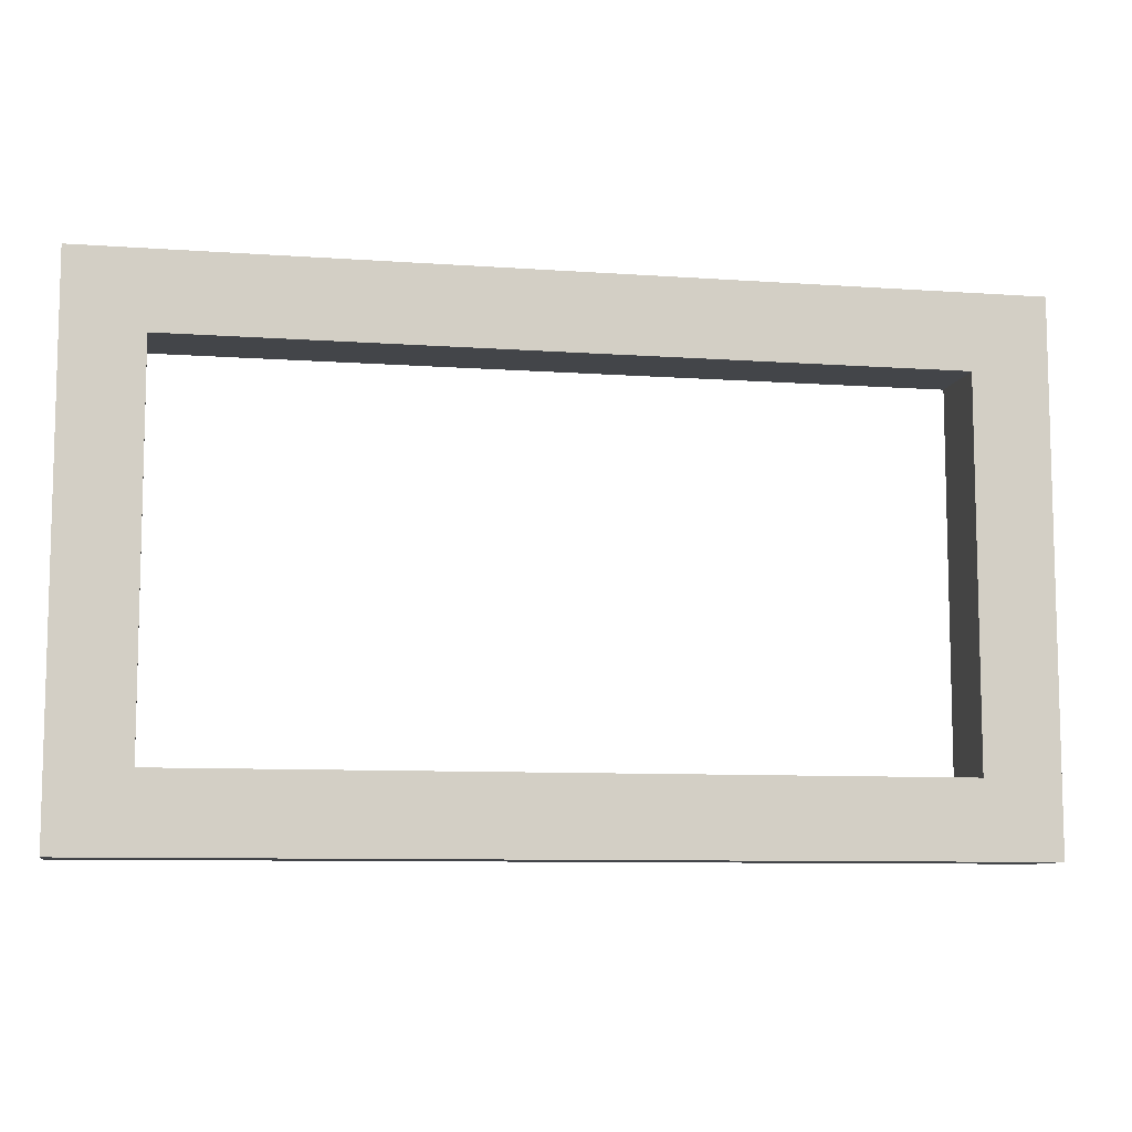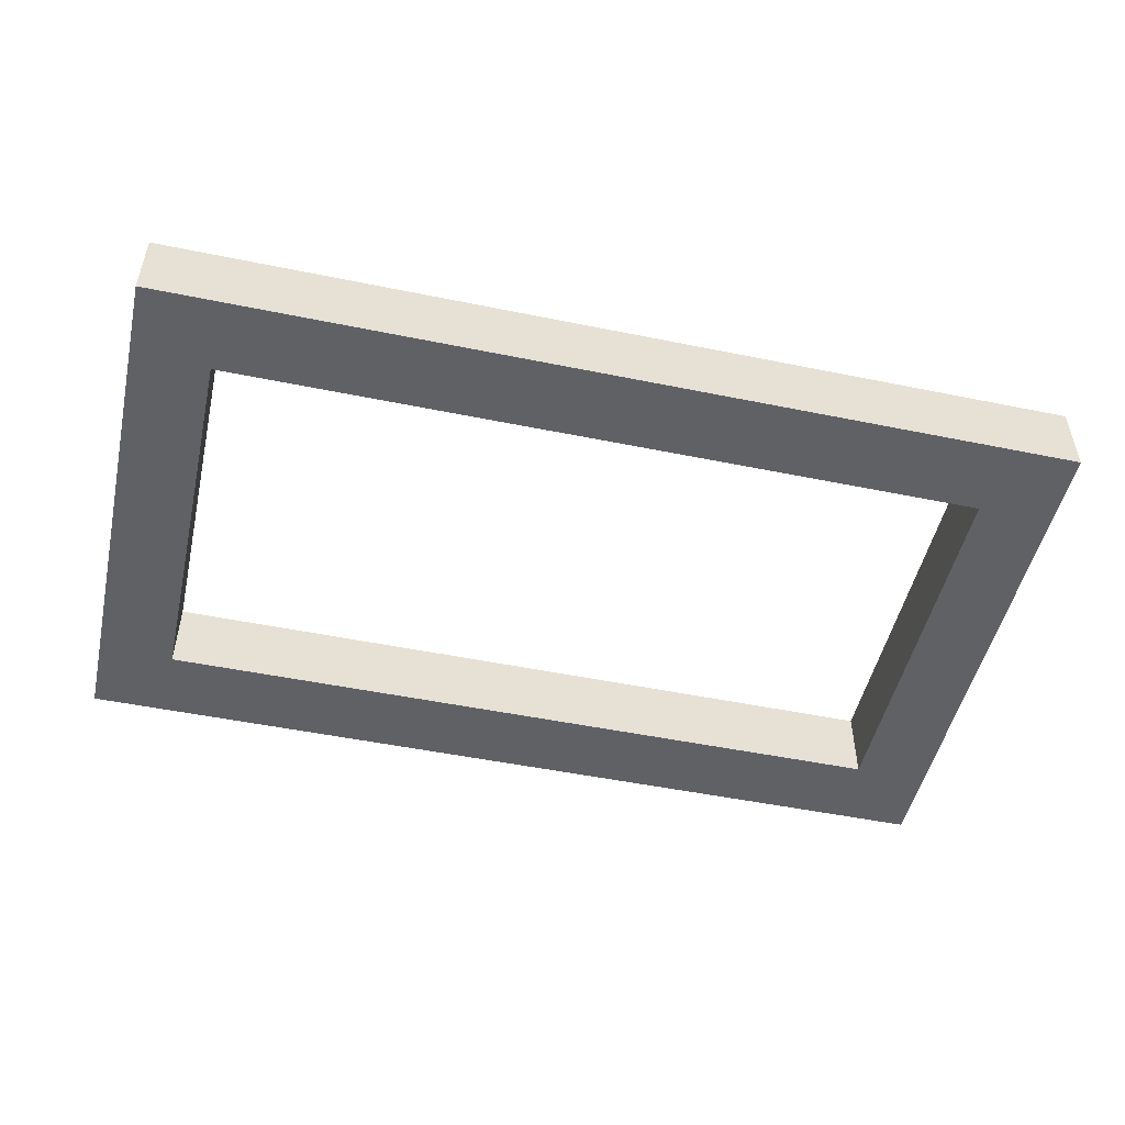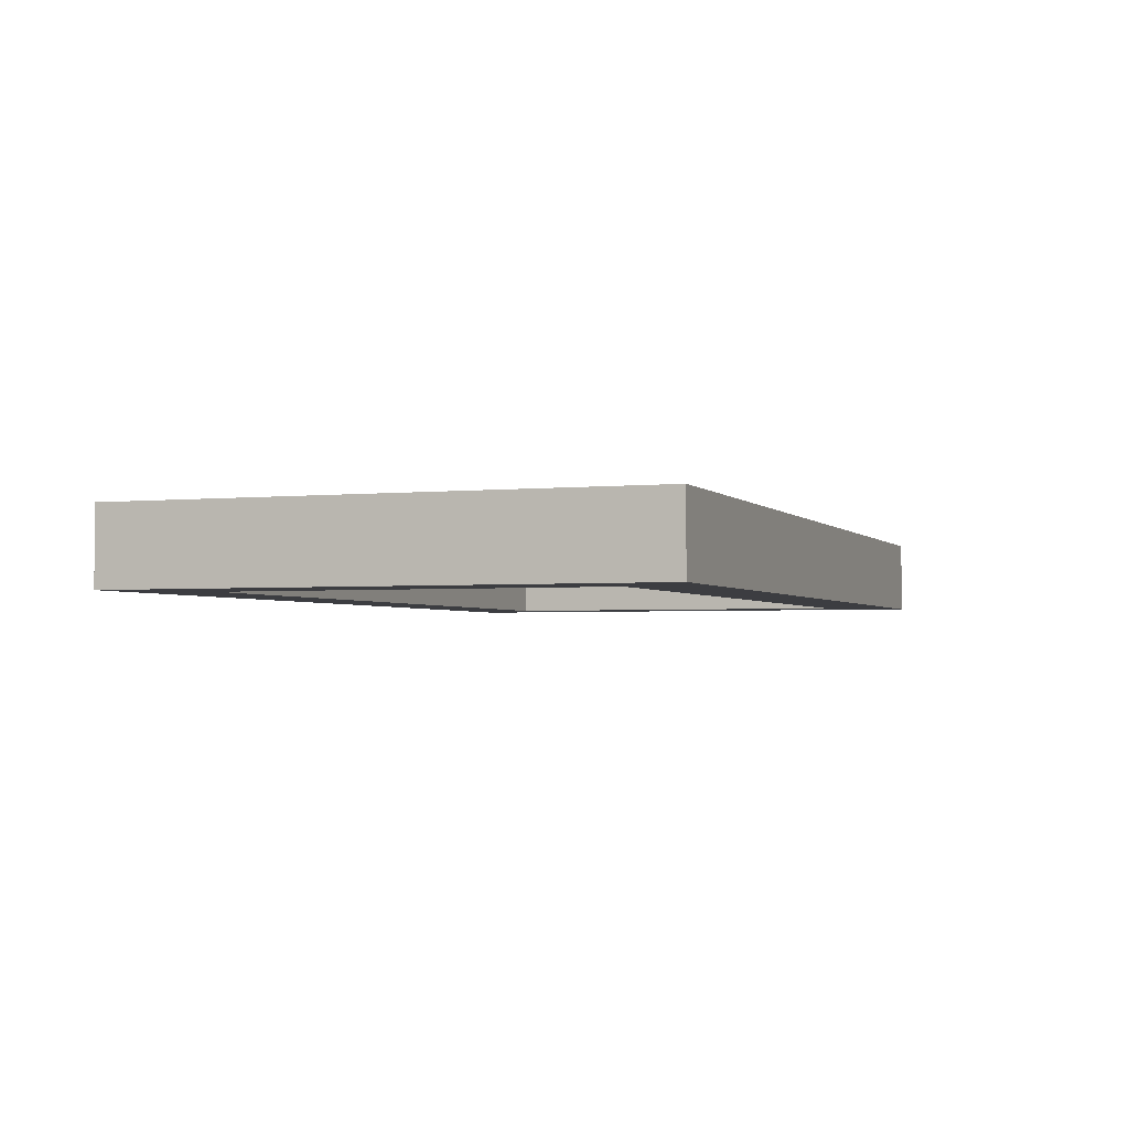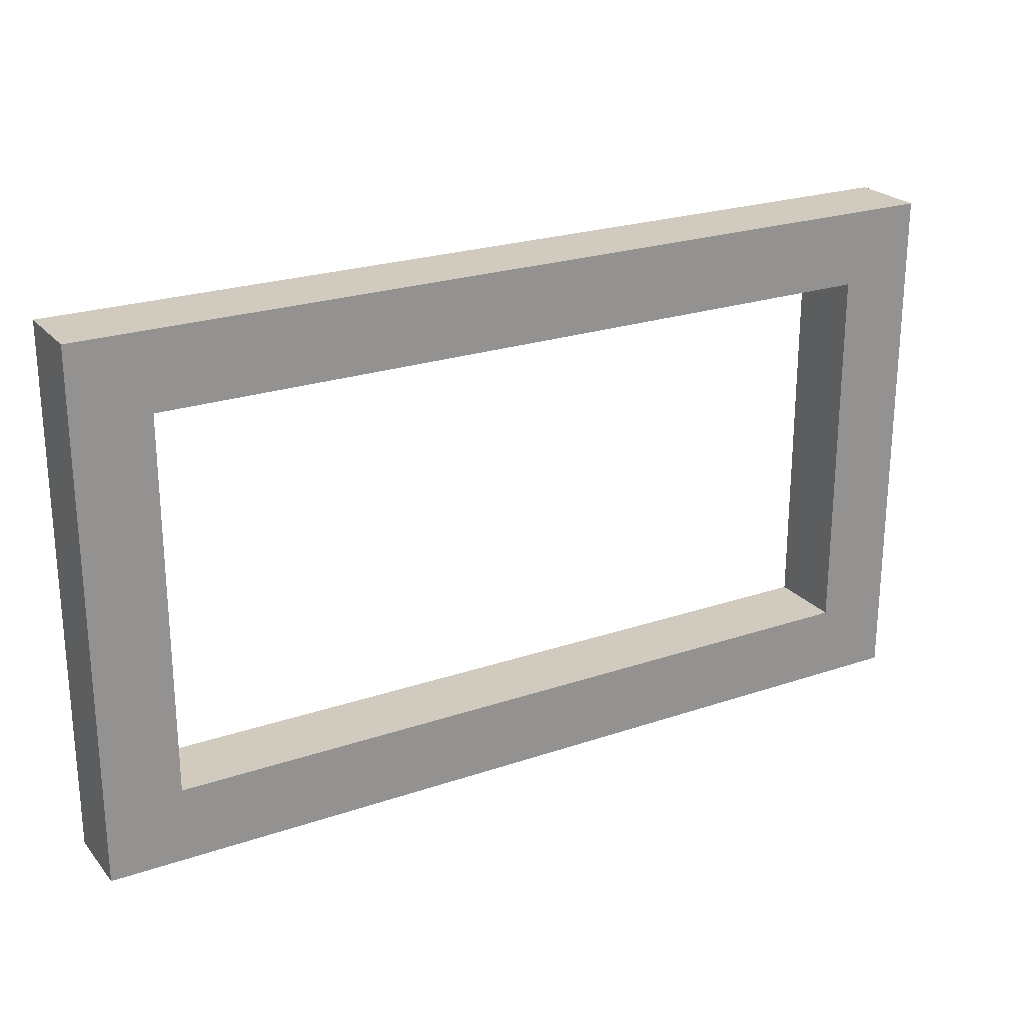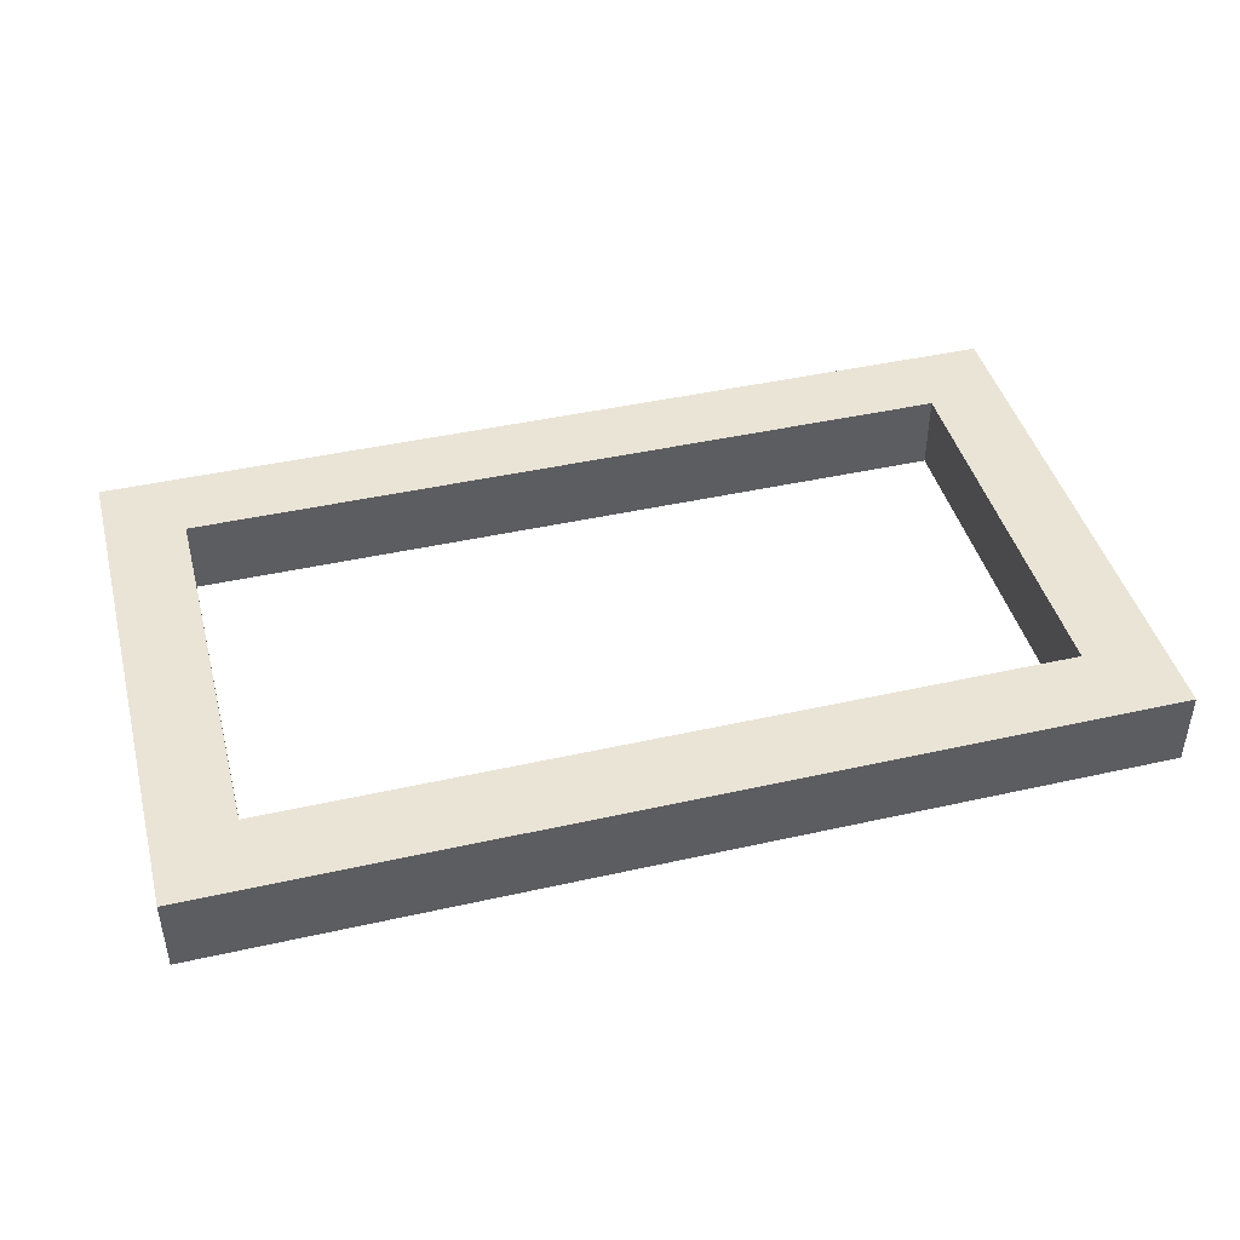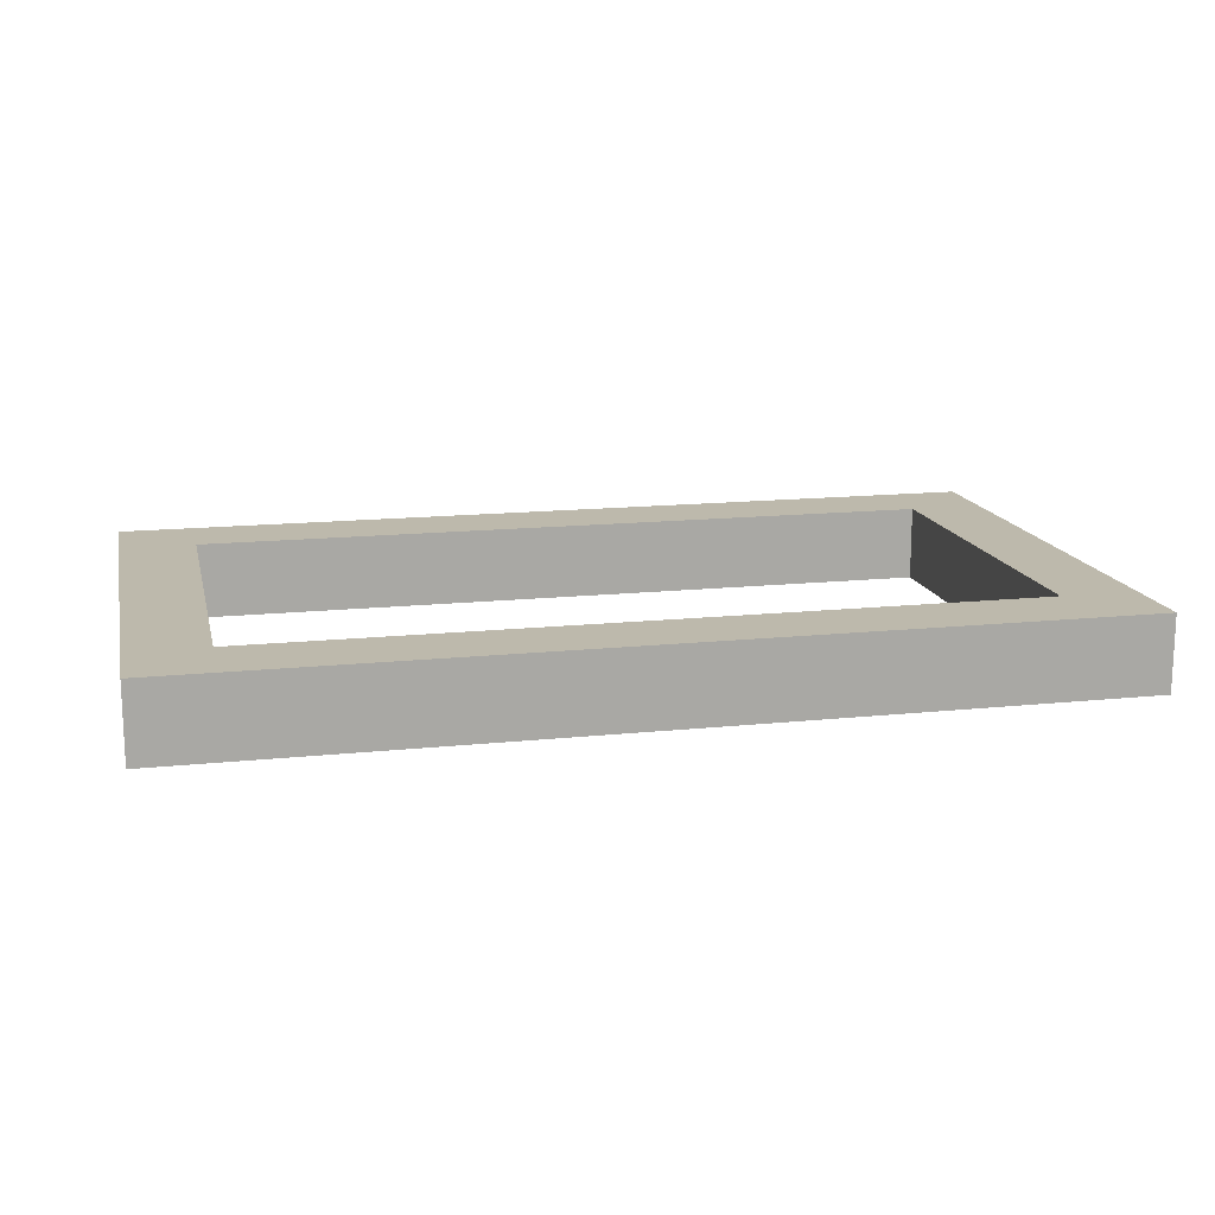
<metadata>
{"format":"obj","ext":"obj","renderer":"f3d","projection":"perspective","resolution":1024,"background":"white","views":[{"elev":-8.9,"azim":169.2,"up":"+Y"},{"elev":-49.8,"azim":167.3,"up":"+Z"},{"elev":-2.7,"azim":-70.0,"up":"+Z"},{"elev":23.6,"azim":150.3,"up":"+Y"},{"elev":43.8,"azim":-14.8,"up":"+Z"},{"elev":15.0,"azim":-12.7,"up":"+Z"}]}
</metadata>
<code>
g default
v -6 0 0.5
v -5 0 0.5
v 5 0 0.5
v 6 0 0.5
v -6 1 0.5
v -5 1 0.5
v 5 1 0.5
v 6 1 0.5
v -6 1 -0.5
v -5 1 -0.5
v 5 1 -0.5
v 6 1 -0.5
v -6 0 -0.5
v -5 0 -0.5
v 5 0 -0.5
v 6 0 -0.5
v -6 6 0.5
v -6 7 0.5
v -5 6 0.5
v -5 7 0.5
v -5 6 -0.5
v -5 7 -0.5
v -6 6 -0.5
v -6 7 -0.5
v 5 6 0.5
v 5 7 0.5
v 6 6 0.5
v 6 7 0.5
v 6 6 -0.5
v 6 7 -0.5
v 5 6 -0.5
v 5 7 -0.5
g pCube1
f 1 2 6 5
f 6 2 3 7
f 3 4 8 7
f 18 20 22 24
f 10 6 7 11
f 26 28 30 32
f 9 10 14 13
f 14 10 11 15
f 11 12 16 15
f 13 14 2 1
f 3 2 14 15
f 15 16 4 3
f 4 16 12 8
f 13 1 5 9
f 19 17 5 6
f 17 19 20 18
f 21 19 6 10
f 21 10 9 23
f 21 23 24 22
f 23 9 5 17
f 23 17 18 24
f 27 25 7 8
f 25 27 28 26
f 29 27 8 12
f 27 29 30 28
f 29 12 11 31
f 29 31 32 30
f 31 11 7 25
f 20 19 25 26
f 19 21 31 25
f 21 22 32 31
f 22 20 26 32
g default
v -6 0 0.5
v -5 0 0.5
v 5 0 0.5
v 6 0 0.5
v -6 1 0.5
v -5 1 0.5
v 5 1 0.5
v 6 1 0.5
v -6 1 -0.5
v -5 1 -0.5
v 5 1 -0.5
v 6 1 -0.5
v -6 0 -0.5
v -5 0 -0.5
v 5 0 -0.5
v 6 0 -0.5
v -6 6 0.5
v -6 7 0.5
v -5 6 0.5
v -5 7 0.5
v -5 6 -0.5
v -5 7 -0.5
v -6 6 -0.5
v -6 7 -0.5
v 5 6 0.5
v 5 7 0.5
v 6 6 0.5
v 6 7 0.5
v 6 6 -0.5
v 6 7 -0.5
v 5 6 -0.5
v 5 7 -0.5
g pCube1
f 33 34 38 37
f 38 34 35 39
f 35 36 40 39
f 50 52 54 56
f 42 38 39 43
f 58 60 62 64
f 41 42 46 45
f 46 42 43 47
f 43 44 48 47
f 45 46 34 33
f 35 34 46 47
f 47 48 36 35
f 36 48 44 40
f 45 33 37 41
f 51 49 37 38
f 49 51 52 50
f 53 51 38 42
f 53 42 41 55
f 53 55 56 54
f 55 41 37 49
f 55 49 50 56
f 59 57 39 40
f 57 59 60 58
f 61 59 40 44
f 59 61 62 60
f 61 44 43 63
f 61 63 64 62
f 63 43 39 57
f 52 51 57 58
f 51 53 63 57
f 53 54 64 63
f 54 52 58 64

</code>
